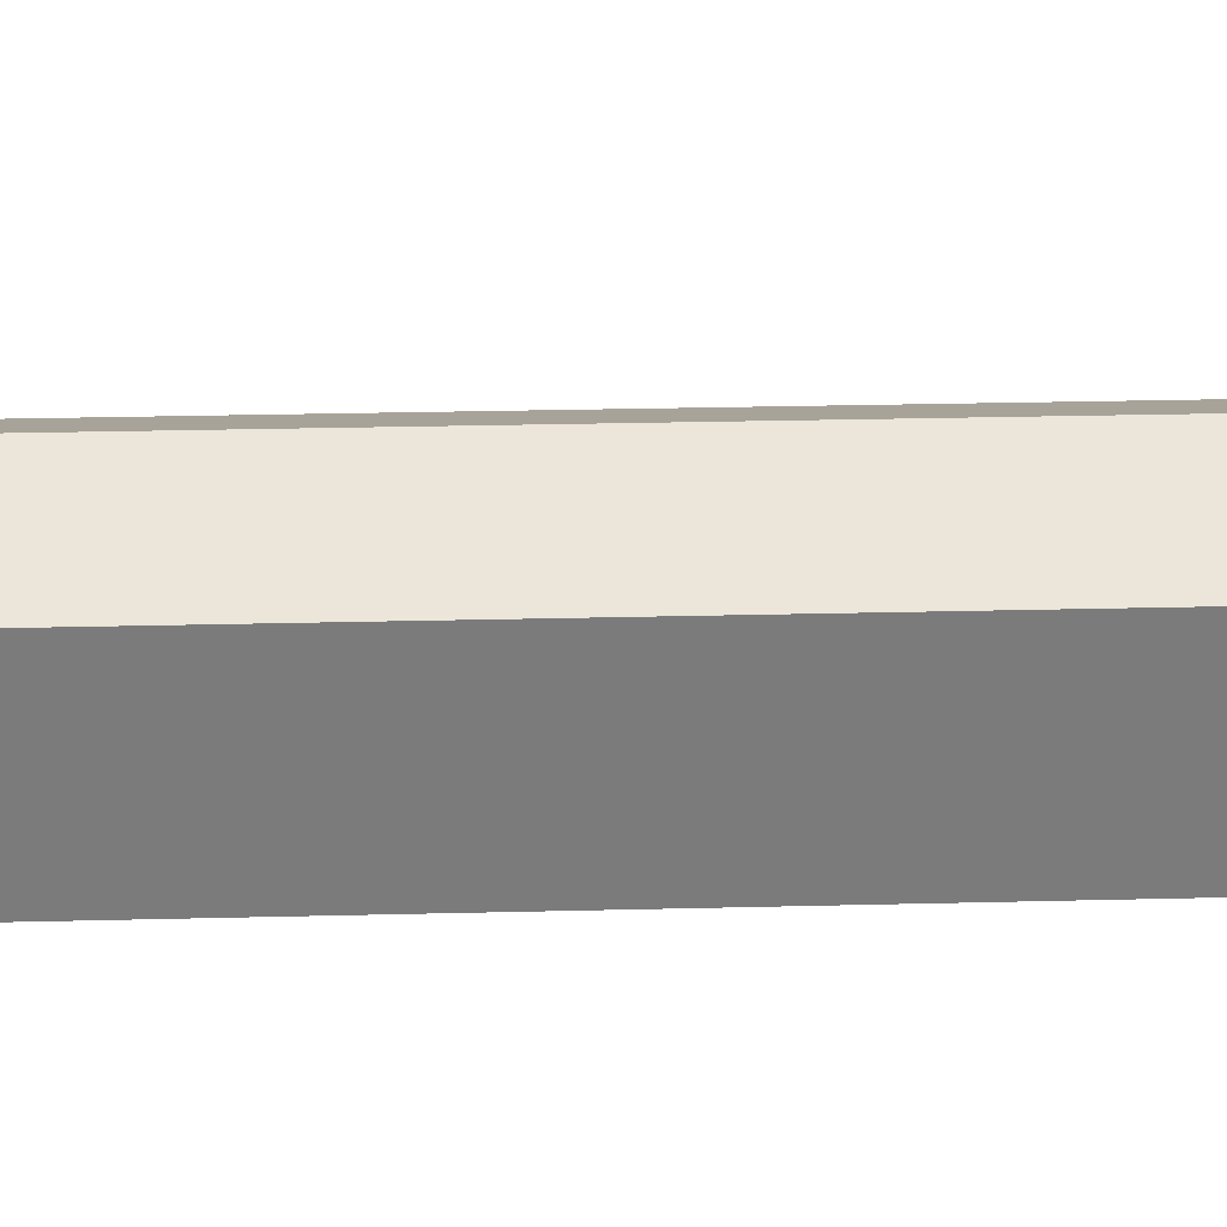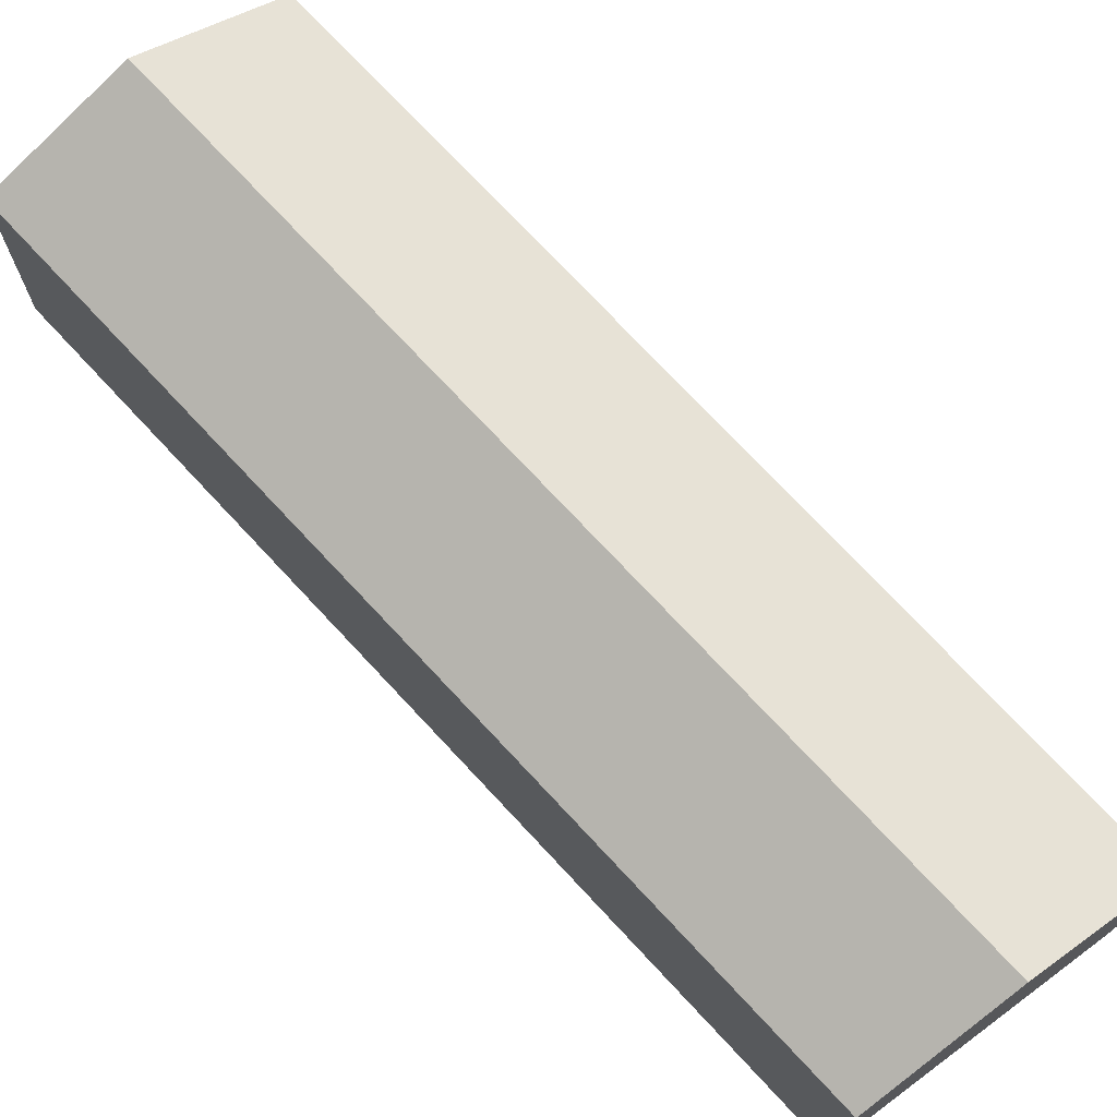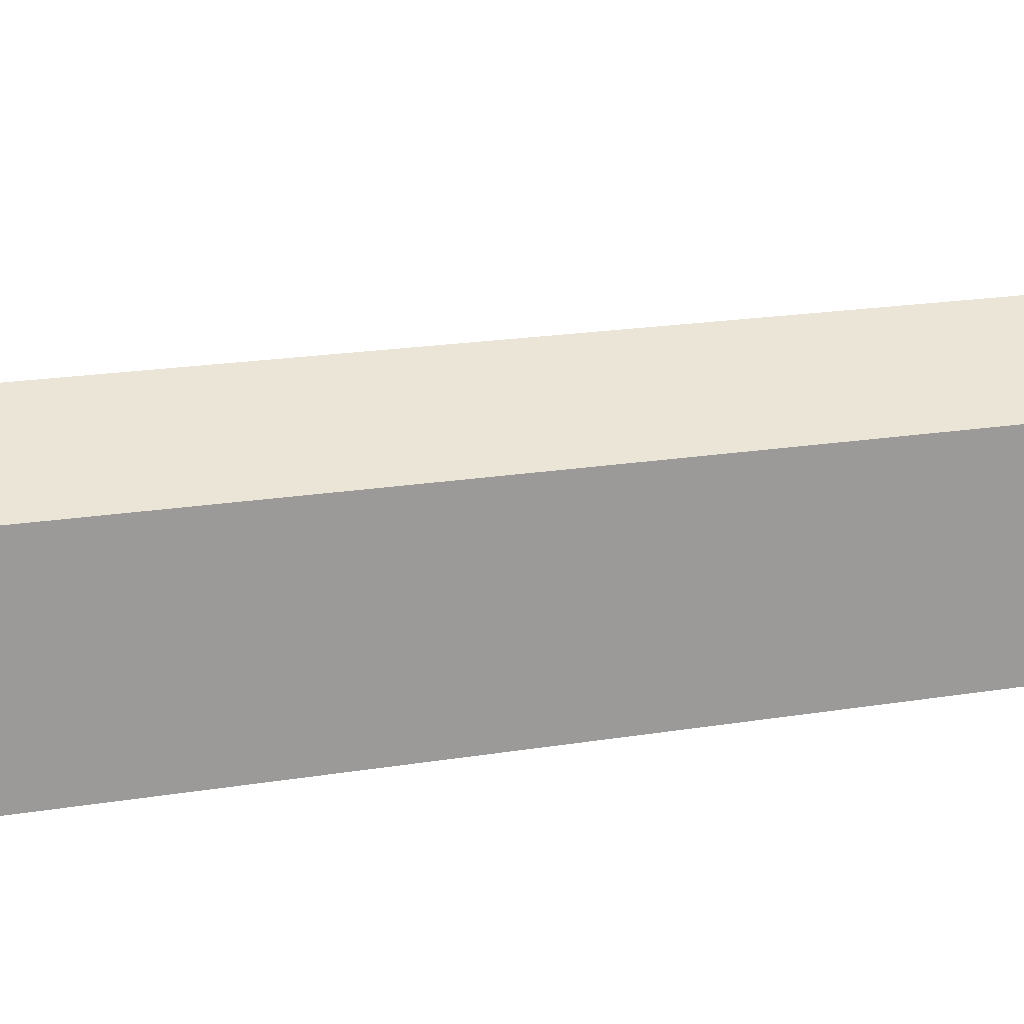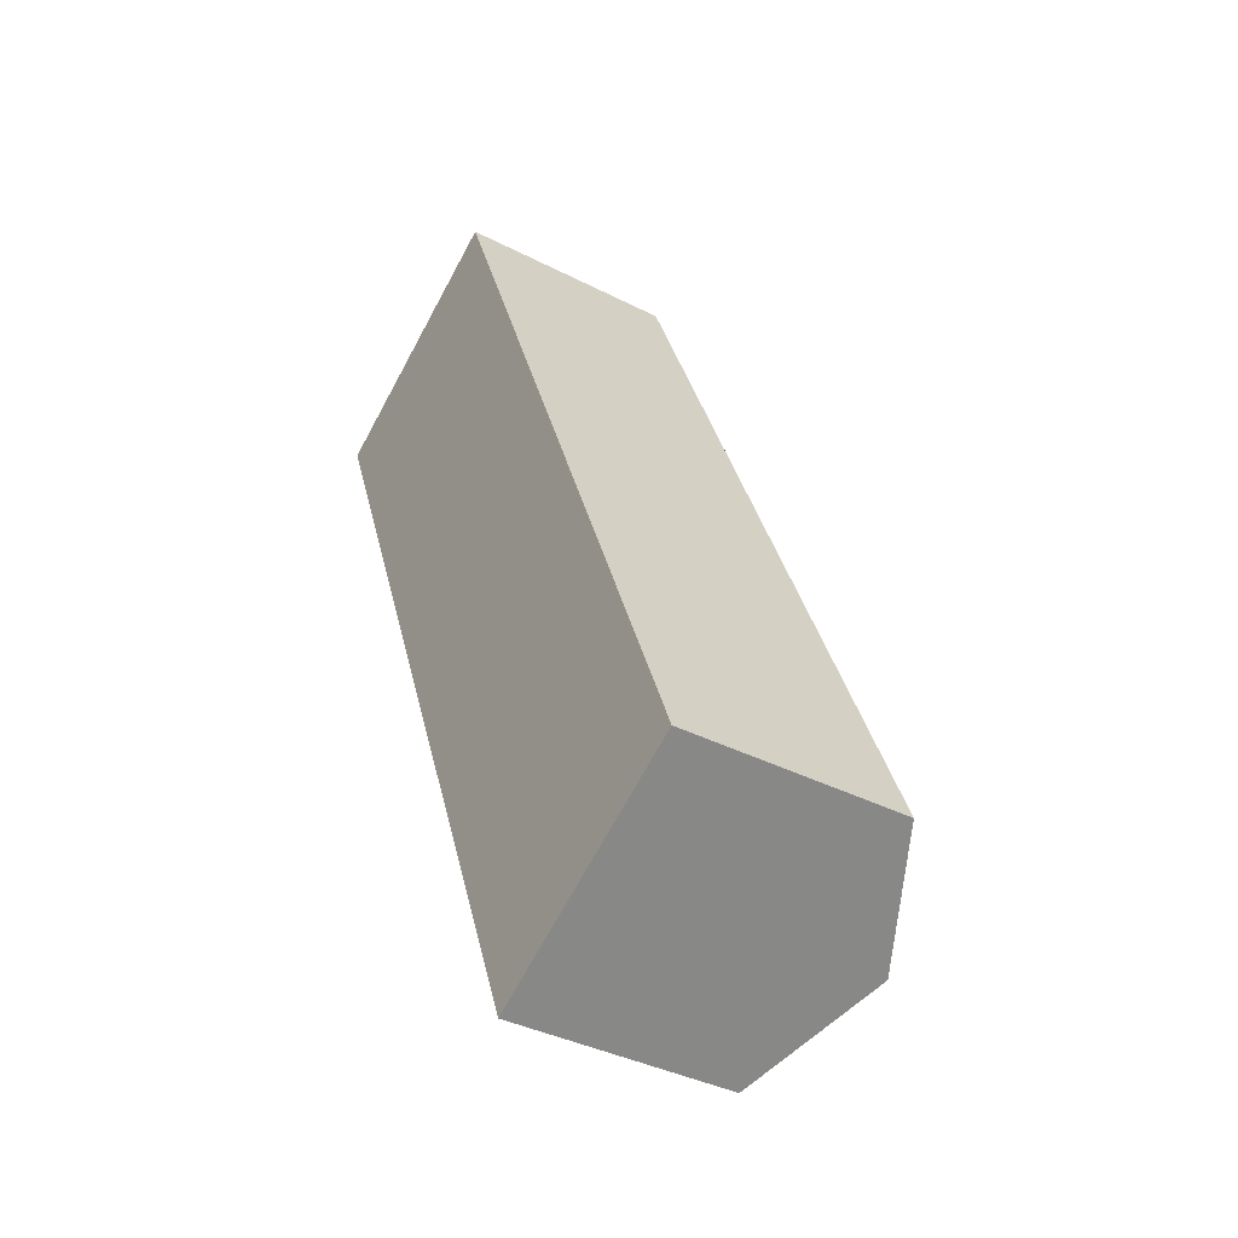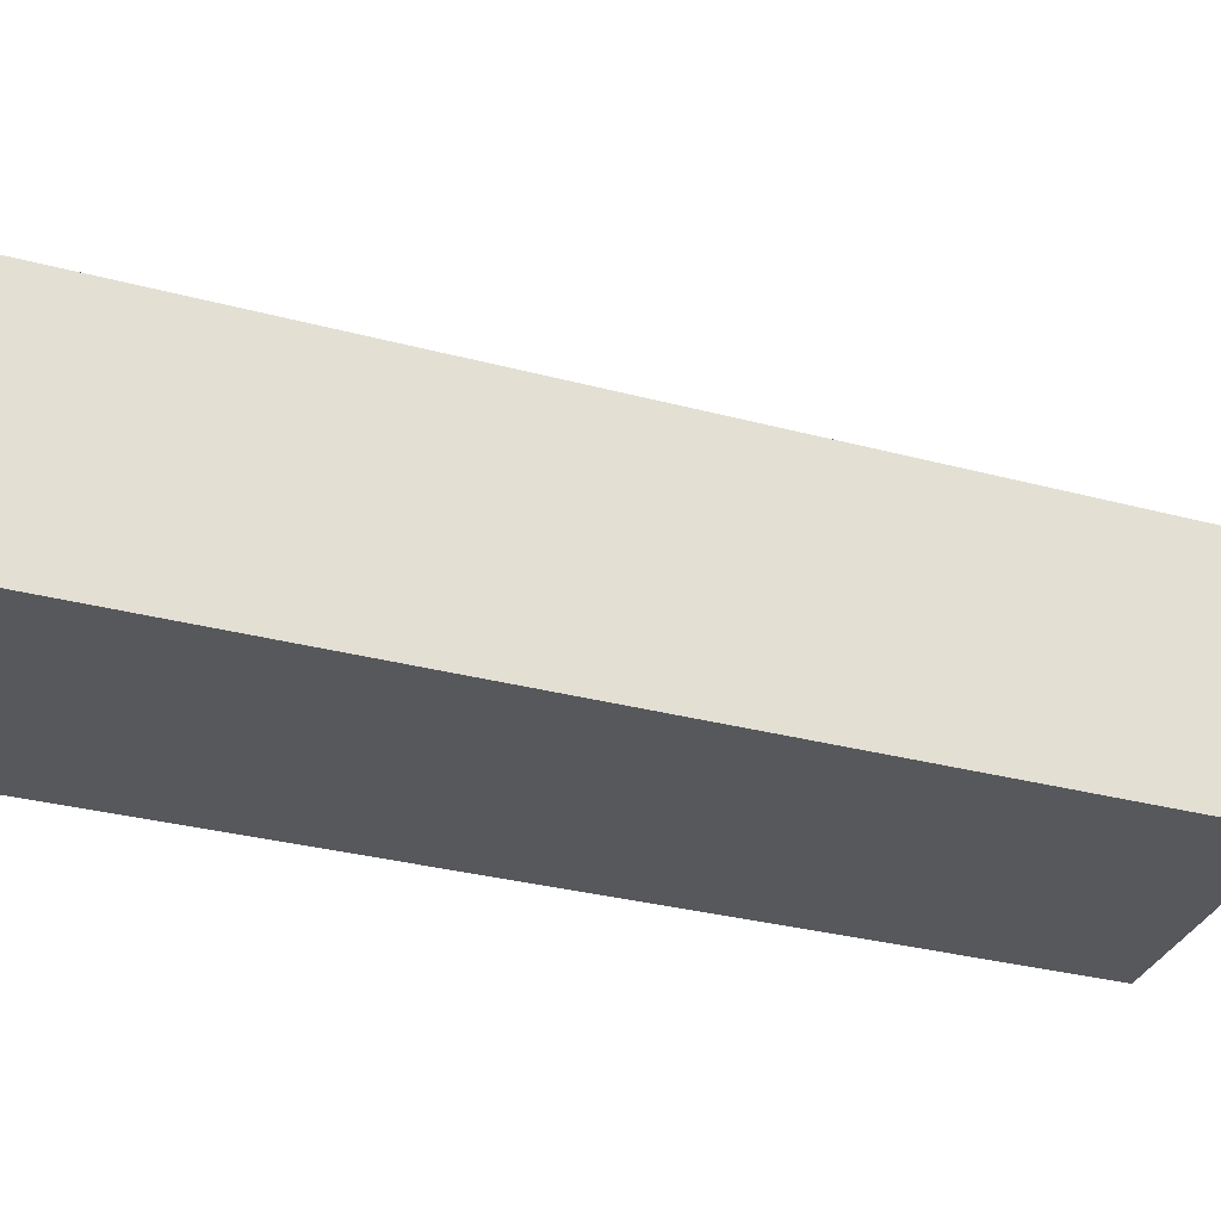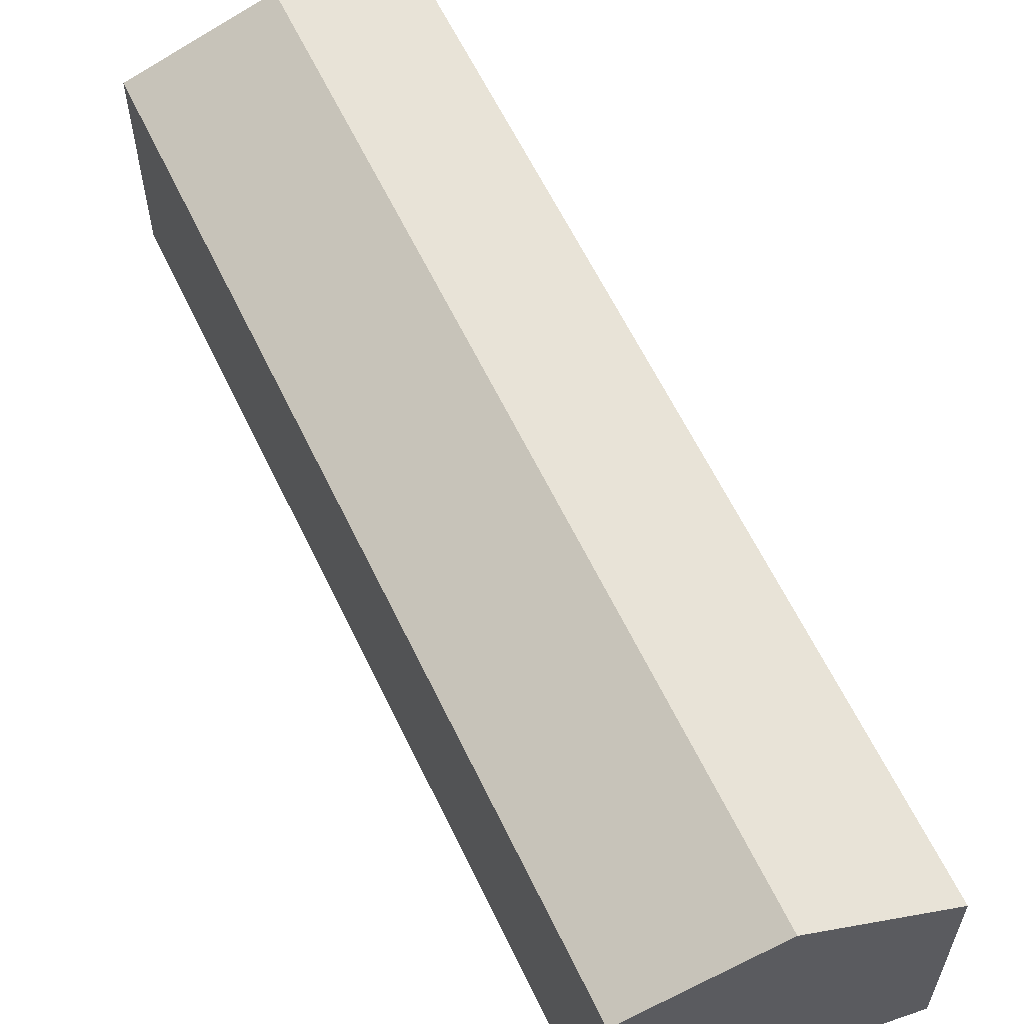
<metadata>
{"format":"obj","ext":"obj","renderer":"f3d","projection":"perspective","resolution":1024,"background":"white","views":[{"elev":31.7,"azim":-114.3,"up":"+Y"},{"elev":73.8,"azim":114.7,"up":"+Y"},{"elev":20.1,"azim":51.0,"up":"+Y"},{"elev":-38.2,"azim":57.0,"up":"+Z"},{"elev":-28.5,"azim":45.1,"up":"+Y"},{"elev":61.4,"azim":132.1,"up":"+Y"}]}
</metadata>
<code>
v  9.815 9.198 5.331
v  0 0 0
v  9.814 -3.265e-16 5.332
v  0.0001962 9.198 -0.0002916
v  4.907 11.76 2.665
v  14.08 2.096e-15 -34.23
v  14.08 9.198 -34.23
v  23.9 1.769e-15 -28.9
v  23.9 9.198 -28.9
v  18.99 11.76 -31.56
g defaultobject
f 1 2 3
f 2 1 4
f 4 1 5
f 4 6 2
f 6 4 7
f 7 8 6
f 8 7 9
f 9 7 10
f 8 1 3
f 1 8 9
f 2 8 3
f 8 2 6
f 10 4 5
f 4 10 7
f 9 5 1
f 5 9 10

</code>
